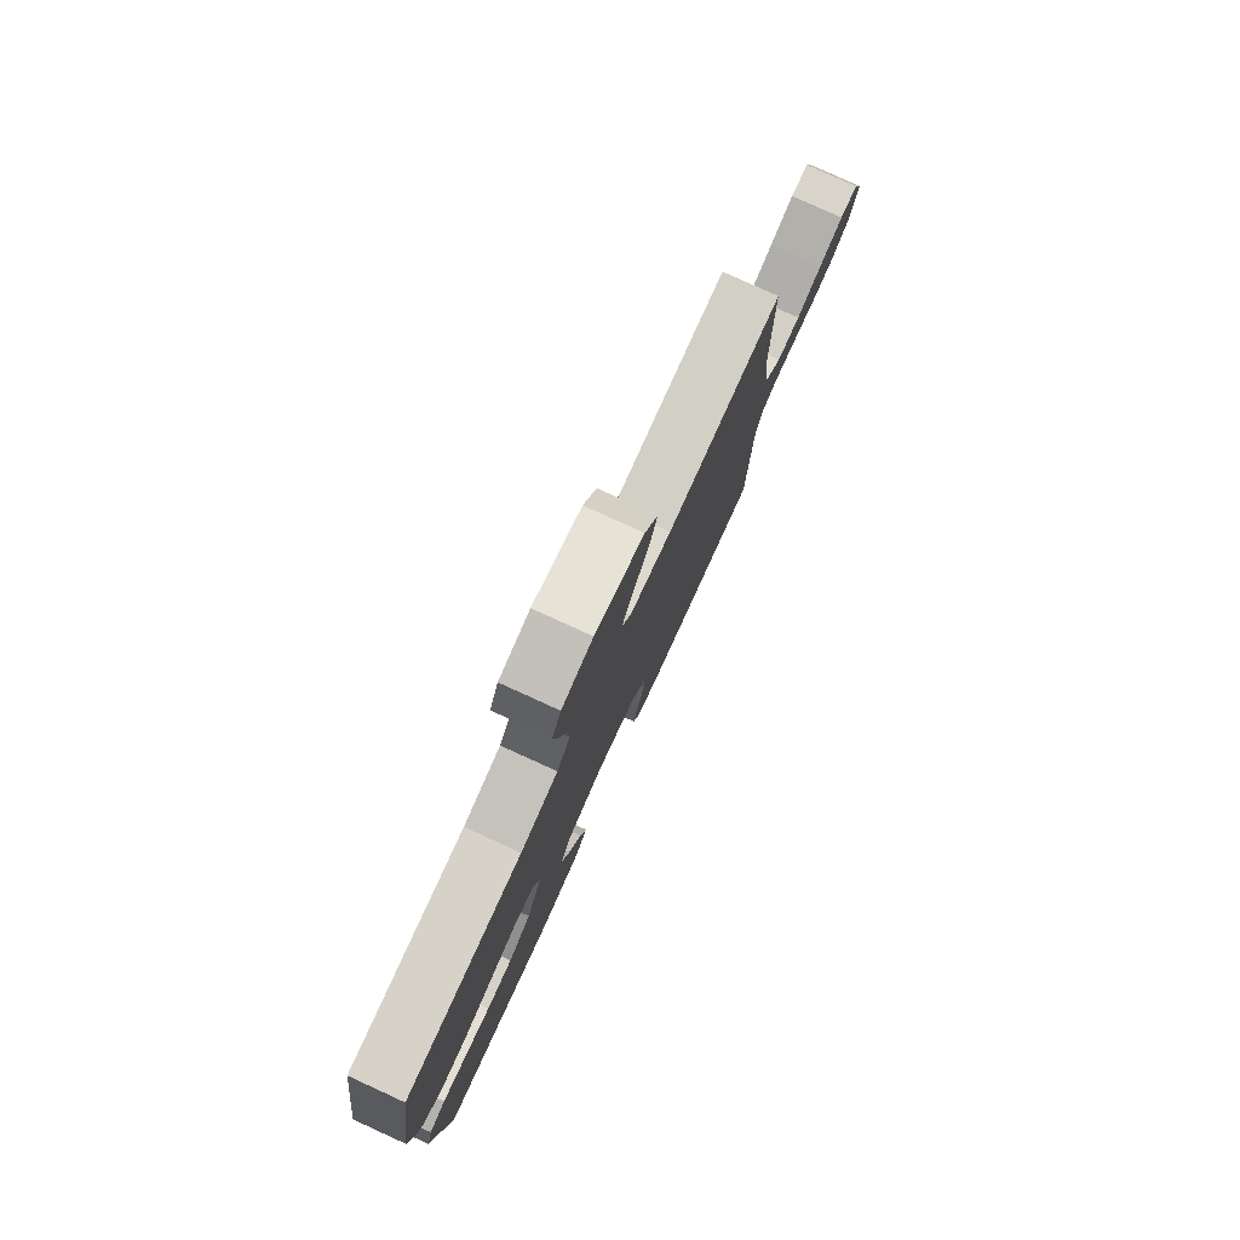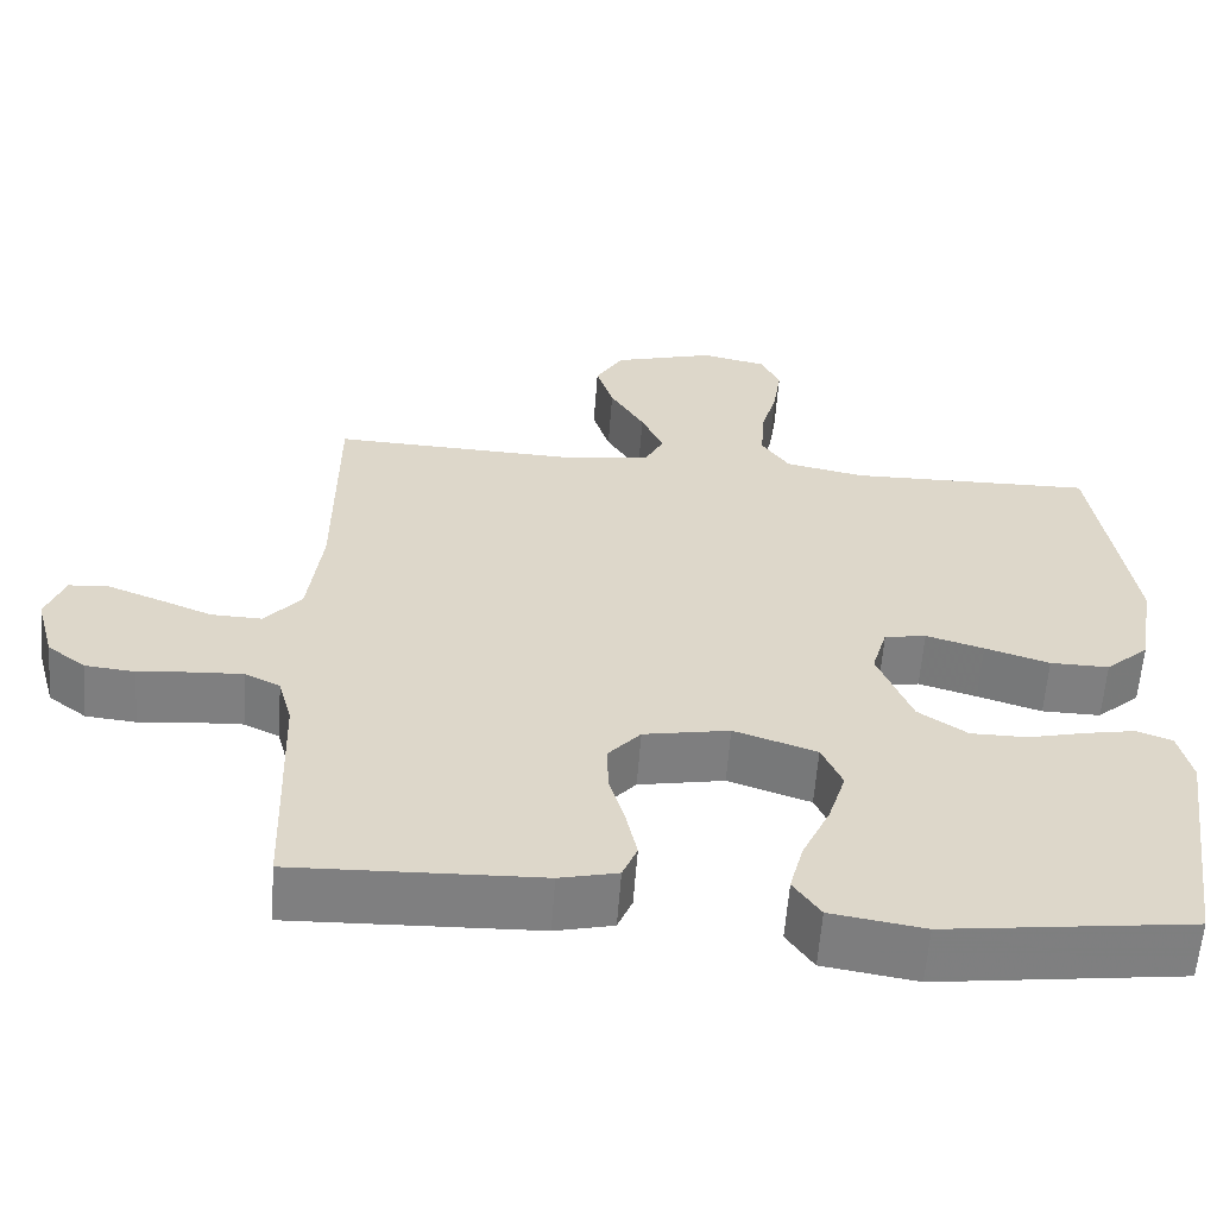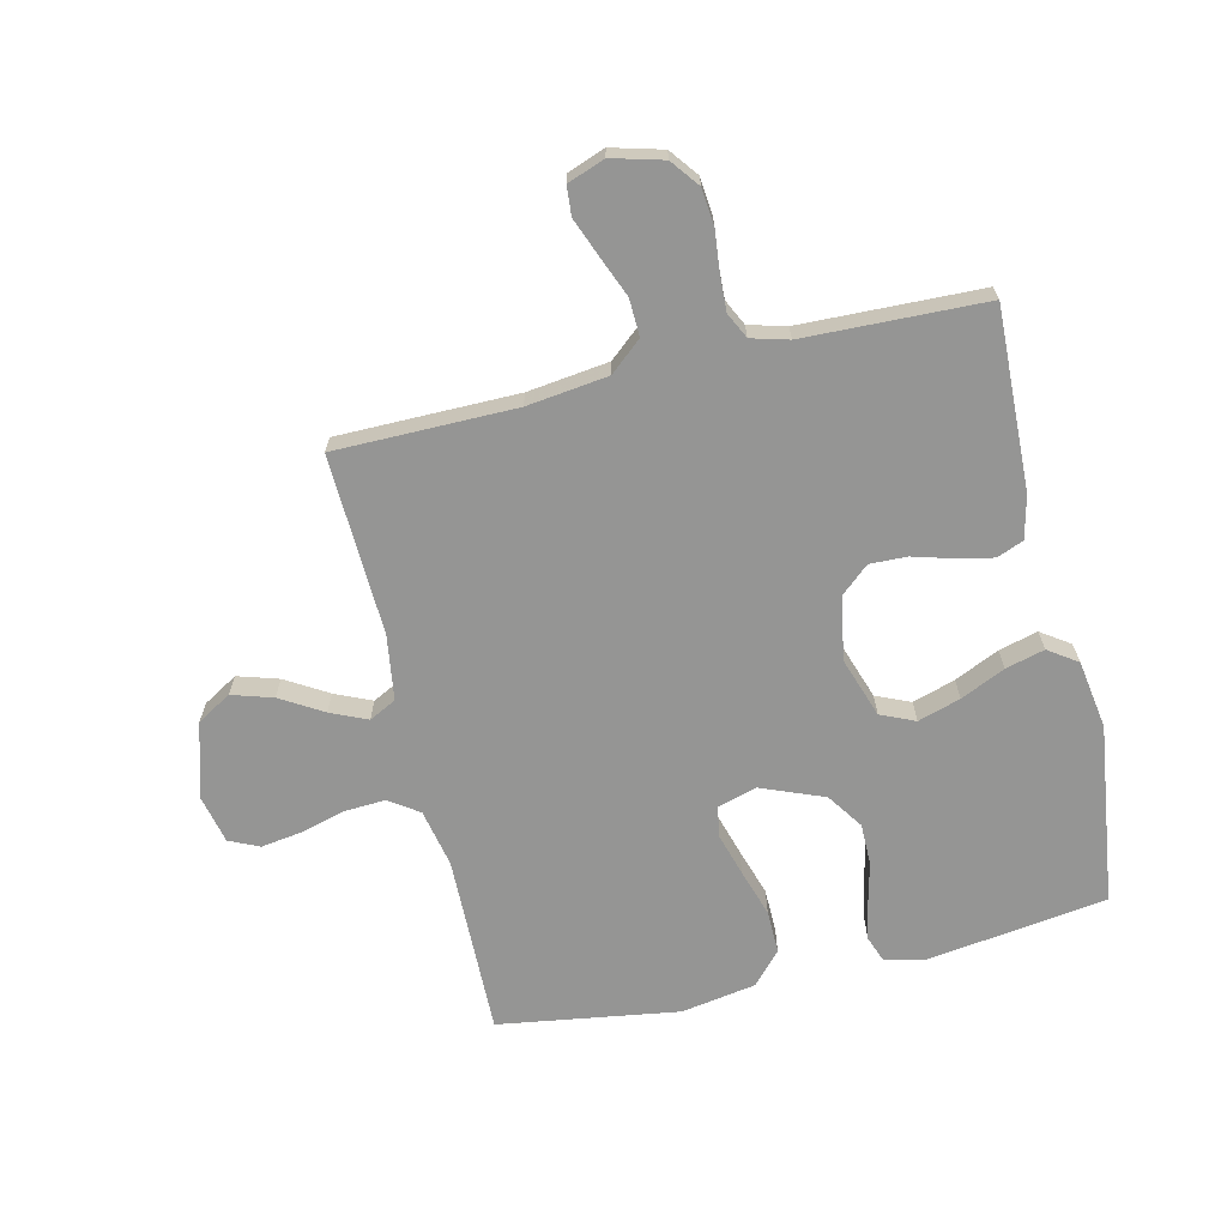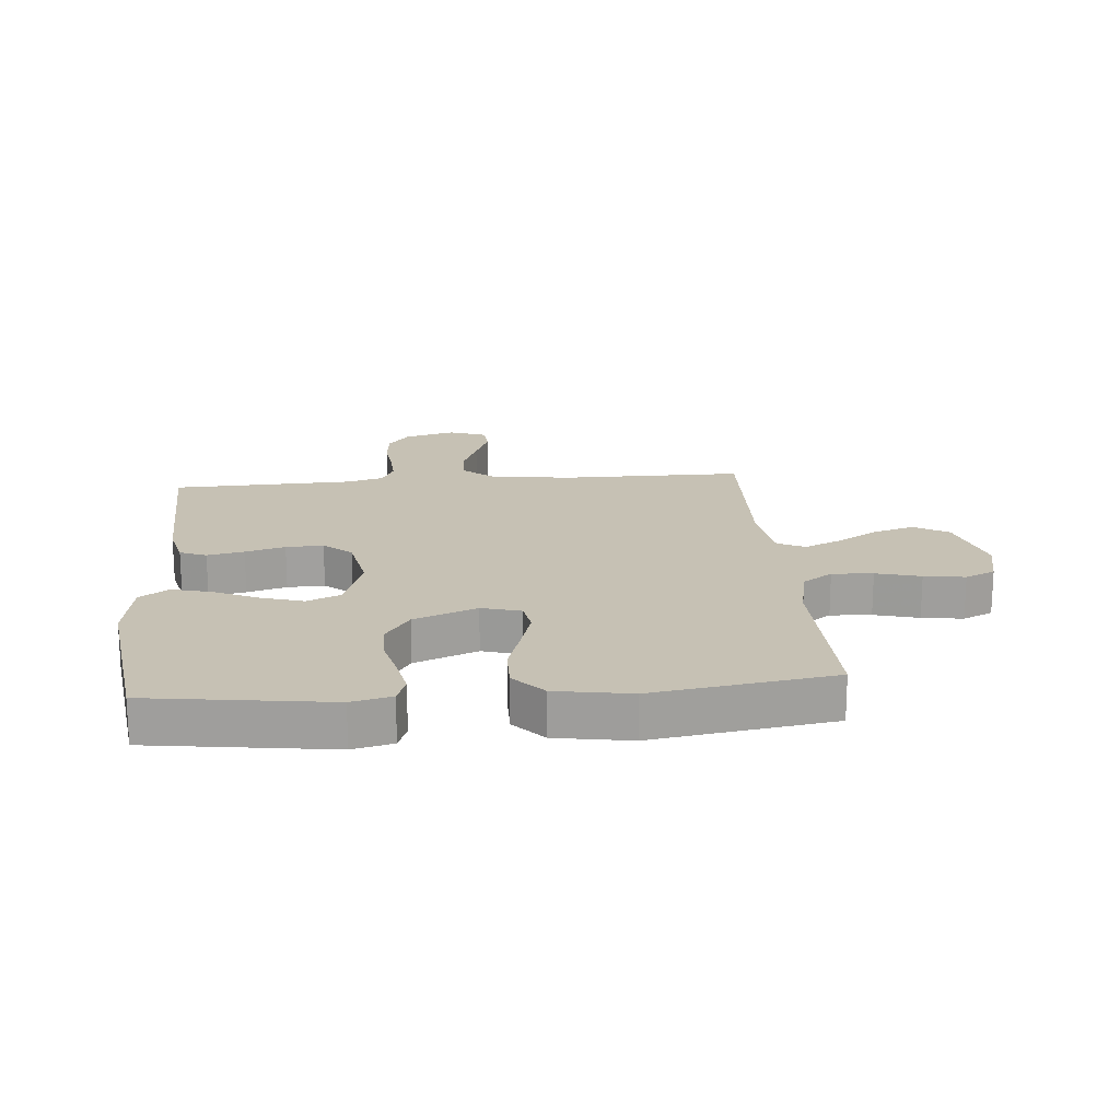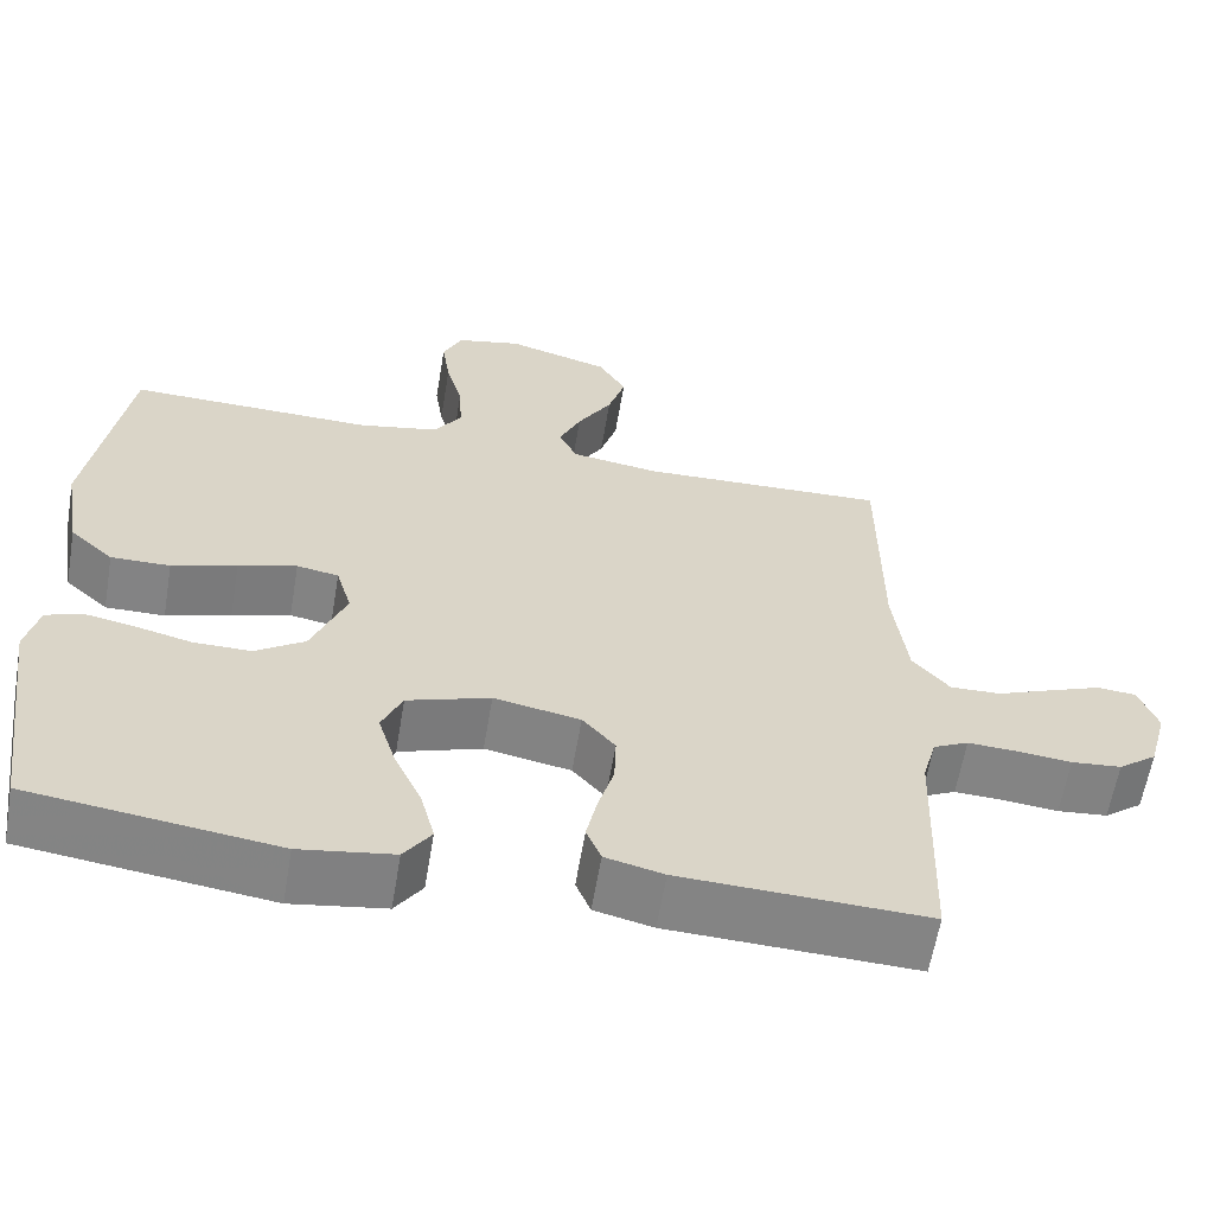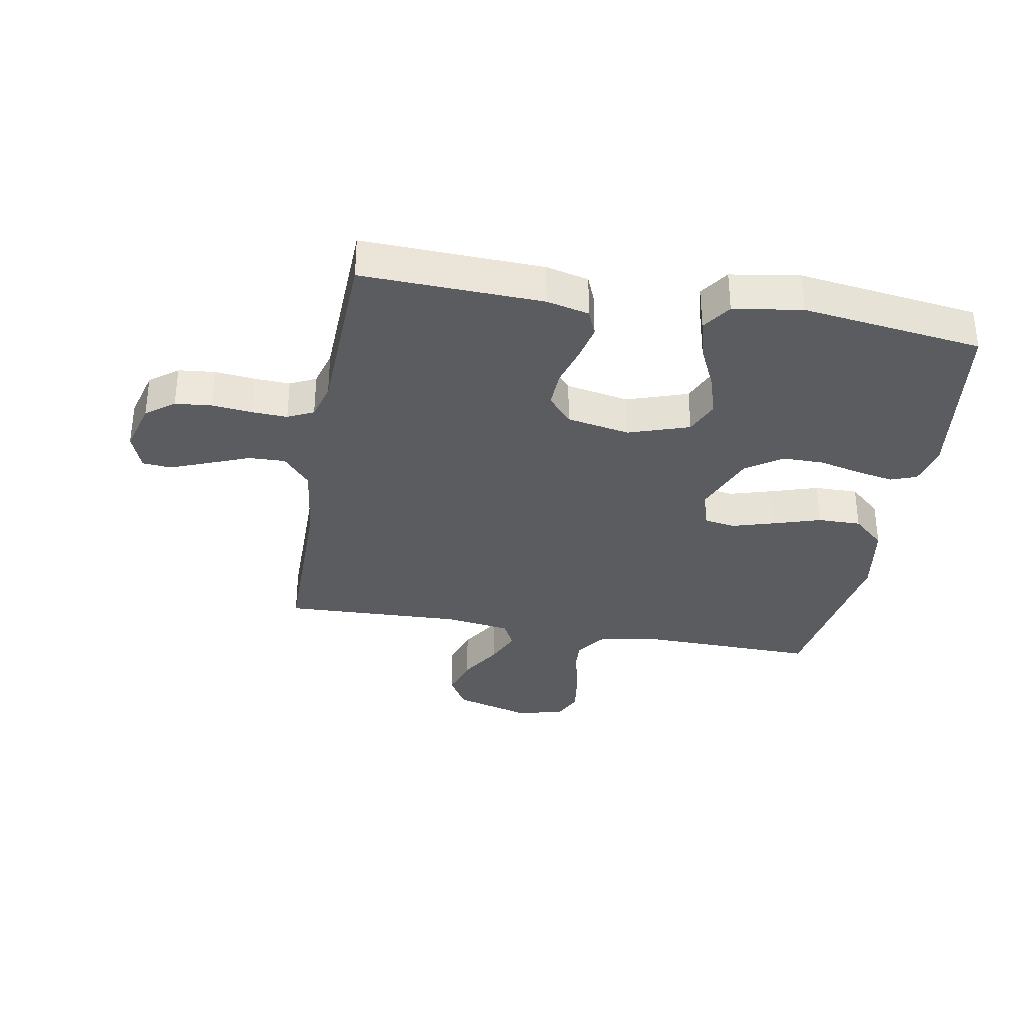
<metadata>
{"format":"obj","ext":"obj","renderer":"f3d","projection":"perspective","resolution":1024,"background":"white","views":[{"elev":79.7,"azim":-65.5,"up":"+Z"},{"elev":-59.8,"azim":175.7,"up":"+Z"},{"elev":-67.4,"azim":103.3,"up":"+Y"},{"elev":18.6,"azim":-95.0,"up":"+Y"},{"elev":-61.2,"azim":-9.6,"up":"+Z"},{"elev":-33.7,"azim":169.9,"up":"+Y"}]}
</metadata>
<code>
v 0.5 0.07 0.5
v 0.501 0.07 0.2
v 0.518 0.07 0.065
v 0.563 0.07 0.012
v 0.625 0.07 0.014
v 0.692 0.07 0.041
v 0.756 0.07 0.066
v 0.804 0.07 0.062
v 0.827 0.07 0
v 0.804 0.07 -0.085
v 0.757 0.07 -0.121
v 0.696 0.07 -0.127
v 0.63 0.07 -0.12
v 0.57 0.07 -0.117
v 0.527 0.07 -0.138
v 0.51 0.07 -0.2
v 0.5 0.07 -0.5
v 0.2 0.07 -0.489
v 0.129 0.07 -0.472
v 0.111 0.07 -0.428
v 0.124 0.07 -0.367
v 0.143 0.07 -0.301
v 0.145 0.07 -0.239
v 0.105 0.07 -0.193
v 0 0.07 -0.173
v -0.101 0.07 -0.207
v -0.126 0.07 -0.264
v -0.104 0.07 -0.335
v -0.07 0.07 -0.409
v -0.053 0.07 -0.474
v -0.086 0.07 -0.522
v -0.2 0.07 -0.54
v -0.5 0.07 -0.5
v -0.542 0.07 -0.2
v -0.526 0.07 -0.133
v -0.483 0.07 -0.117
v -0.421 0.07 -0.129
v -0.351 0.07 -0.146
v -0.282 0.07 -0.146
v -0.222 0.07 -0.105
v -0.18 0.07 0
v -0.199 0.07 0.065
v -0.25 0.07 0.074
v -0.321 0.07 0.053
v -0.4 0.07 0.028
v -0.472 0.07 0.027
v -0.525 0.07 0.075
v -0.546 0.07 0.2
v -0.5 0.07 0.5
v -0.2 0.07 0.494
v -0.103 0.07 0.514
v -0.069 0.07 0.564
v -0.073 0.07 0.632
v -0.093 0.07 0.706
v -0.103 0.07 0.774
v -0.08 0.07 0.824
v 0 0.07 0.842
v 0.125 0.07 0.806
v 0.159 0.07 0.749
v 0.138 0.07 0.681
v 0.096 0.07 0.611
v 0.069 0.07 0.55
v 0.092 0.07 0.505
v 0.2 0.07 0.489
v 0.5 0 0.5
v 0.501 0 0.2
v 0.518 0 0.065
v 0.563 0 0.012
v 0.625 0 0.014
v 0.692 0 0.041
v 0.756 0 0.066
v 0.804 0 0.062
v 0.827 0 0
v 0.804 0 -0.085
v 0.757 0 -0.121
v 0.696 0 -0.127
v 0.63 0 -0.12
v 0.57 0 -0.117
v 0.527 0 -0.138
v 0.51 0 -0.2
v 0.5 0 -0.5
v 0.2 0 -0.489
v 0.129 0 -0.472
v 0.111 0 -0.428
v 0.124 0 -0.367
v 0.143 0 -0.301
v 0.145 0 -0.239
v 0.105 0 -0.193
v 0 0 -0.173
v -0.101 0 -0.207
v -0.126 0 -0.264
v -0.104 0 -0.335
v -0.07 0 -0.409
v -0.053 0 -0.474
v -0.086 0 -0.522
v -0.2 0 -0.54
v -0.5 0 -0.5
v -0.542 0 -0.2
v -0.526 0 -0.133
v -0.483 0 -0.117
v -0.421 0 -0.129
v -0.351 0 -0.146
v -0.282 0 -0.146
v -0.222 0 -0.105
v -0.18 0 0
v -0.199 0 0.065
v -0.25 0 0.074
v -0.321 0 0.053
v -0.4 0 0.028
v -0.472 0 0.027
v -0.525 0 0.075
v -0.546 0 0.2
v -0.5 0 0.5
v -0.2 0 0.494
v -0.103 0 0.514
v -0.069 0 0.564
v -0.073 0 0.632
v -0.093 0 0.706
v -0.103 0 0.774
v -0.08 0 0.824
v 0 0 0.842
v 0.125 0 0.806
v 0.159 0 0.749
v 0.138 0 0.681
v 0.096 0 0.611
v 0.069 0 0.55
v 0.092 0 0.505
v 0.2 0 0.489
f 58 59 60 61
f 58 61 62
f 57 58 62
f 56 57 62
f 53 54 55 56
f 52 53 56 62
f 51 52 62 63
f 47 48 49 50
f 44 45 46 47
f 43 44 47 50
f 42 43 50 51
f 35 36 37 38
f 33 34 35 38
f 33 38 39
f 32 33 39 40
f 28 29 30 31
f 27 28 31 32
f 19 20 21 22
f 17 18 19 22
f 16 17 22 23
f 15 16 23 24
f 10 11 12 13
f 10 13 14
f 9 10 14
f 8 9 14
f 5 6 7 8
f 5 8 14 15
f 64 1 2
f 64 2 3
f 63 64 3
f 41 42 51 63
f 41 63 3 4
f 27 32 40 41
f 26 27 41
f 25 26 41
f 25 41 4
f 15 24 25
f 4 5 15 25
f 125 124 123 122
f 126 125 122
f 126 122 121
f 126 121 120
f 120 119 118 117
f 126 120 117 116
f 127 126 116 115
f 114 113 112 111
f 111 110 109 108
f 114 111 108 107
f 115 114 107 106
f 102 101 100 99
f 102 99 98 97
f 103 102 97
f 104 103 97 96
f 95 94 93 92
f 96 95 92 91
f 86 85 84 83
f 86 83 82 81
f 87 86 81 80
f 88 87 80 79
f 77 76 75 74
f 78 77 74
f 78 74 73
f 78 73 72
f 72 71 70 69
f 79 78 72 69
f 66 65 128
f 67 66 128
f 67 128 127
f 127 115 106 105
f 68 67 127 105
f 105 104 96 91
f 105 91 90
f 105 90 89
f 68 105 89
f 89 88 79
f 89 79 69 68
f 1 65 66 2
f 2 66 67 3
f 3 67 68 4
f 4 68 69 5
f 5 69 70 6
f 6 70 71 7
f 7 71 72 8
f 8 72 73 9
f 9 73 74 10
f 10 74 75 11
f 11 75 76 12
f 12 76 77 13
f 13 77 78 14
f 14 78 79 15
f 15 79 80 16
f 16 80 81 17
f 17 81 82 18
f 18 82 83 19
f 19 83 84 20
f 20 84 85 21
f 21 85 86 22
f 22 86 87 23
f 23 87 88 24
f 24 88 89 25
f 25 89 90 26
f 26 90 91 27
f 27 91 92 28
f 28 92 93 29
f 29 93 94 30
f 30 94 95 31
f 31 95 96 32
f 32 96 97 33
f 33 97 98 34
f 34 98 99 35
f 35 99 100 36
f 36 100 101 37
f 37 101 102 38
f 38 102 103 39
f 39 103 104 40
f 40 104 105 41
f 41 105 106 42
f 42 106 107 43
f 43 107 108 44
f 44 108 109 45
f 45 109 110 46
f 46 110 111 47
f 47 111 112 48
f 48 112 113 49
f 49 113 114 50
f 50 114 115 51
f 51 115 116 52
f 52 116 117 53
f 53 117 118 54
f 54 118 119 55
f 55 119 120 56
f 56 120 121 57
f 57 121 122 58
f 58 122 123 59
f 59 123 124 60
f 60 124 125 61
f 61 125 126 62
f 62 126 127 63
f 63 127 128 64
f 64 128 65 1

</code>
